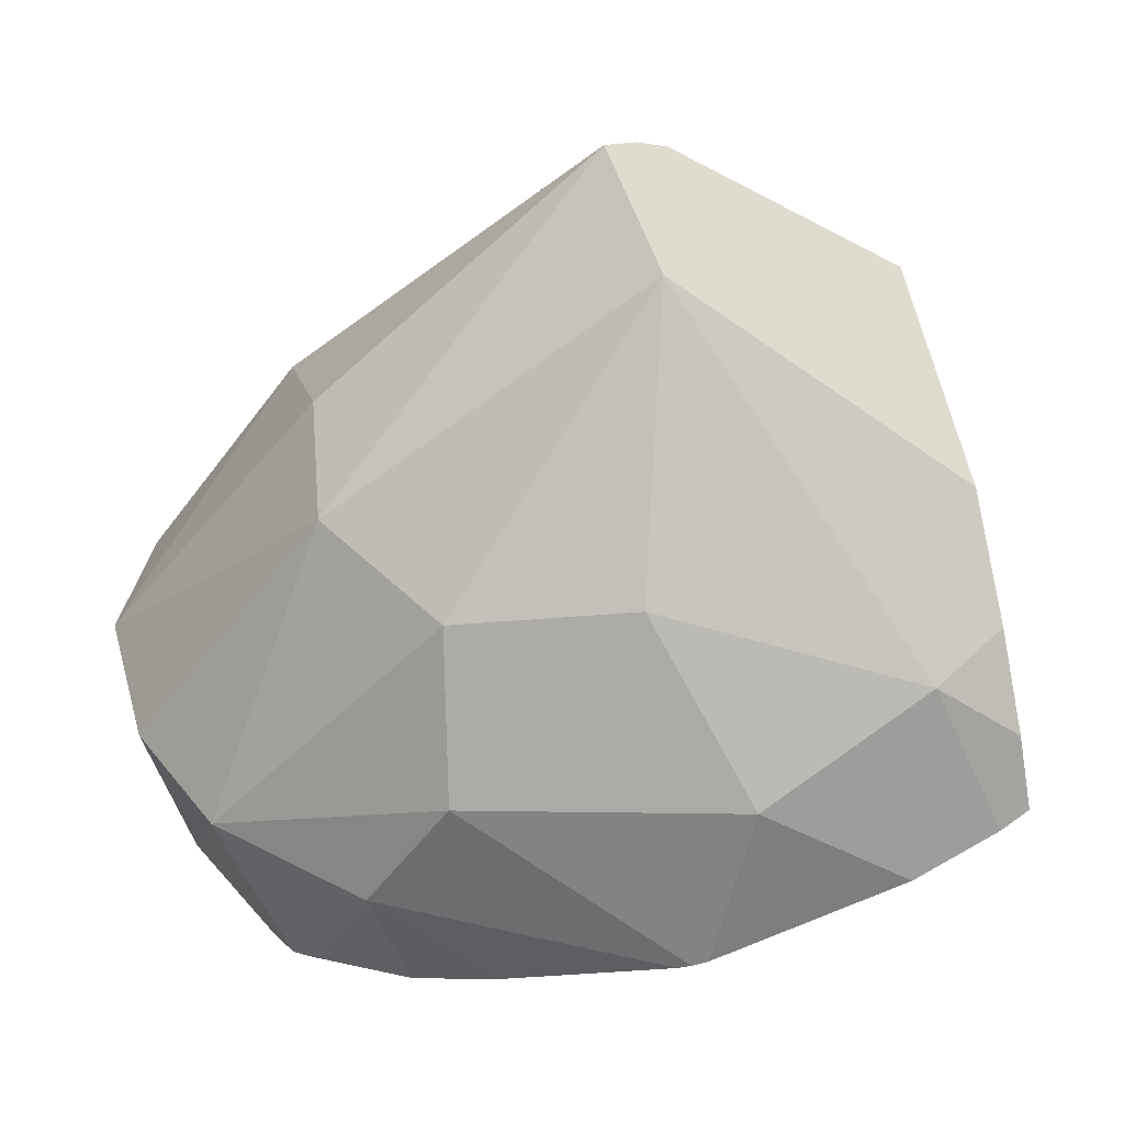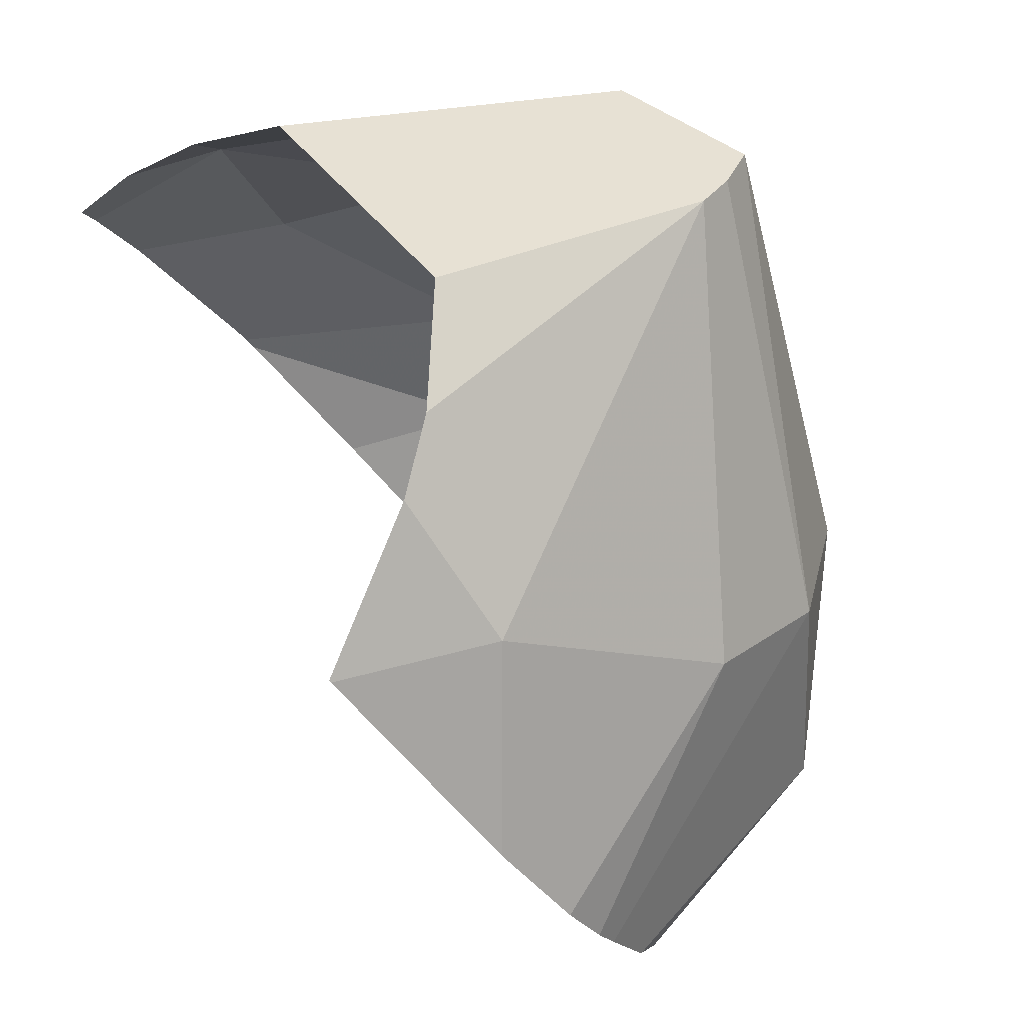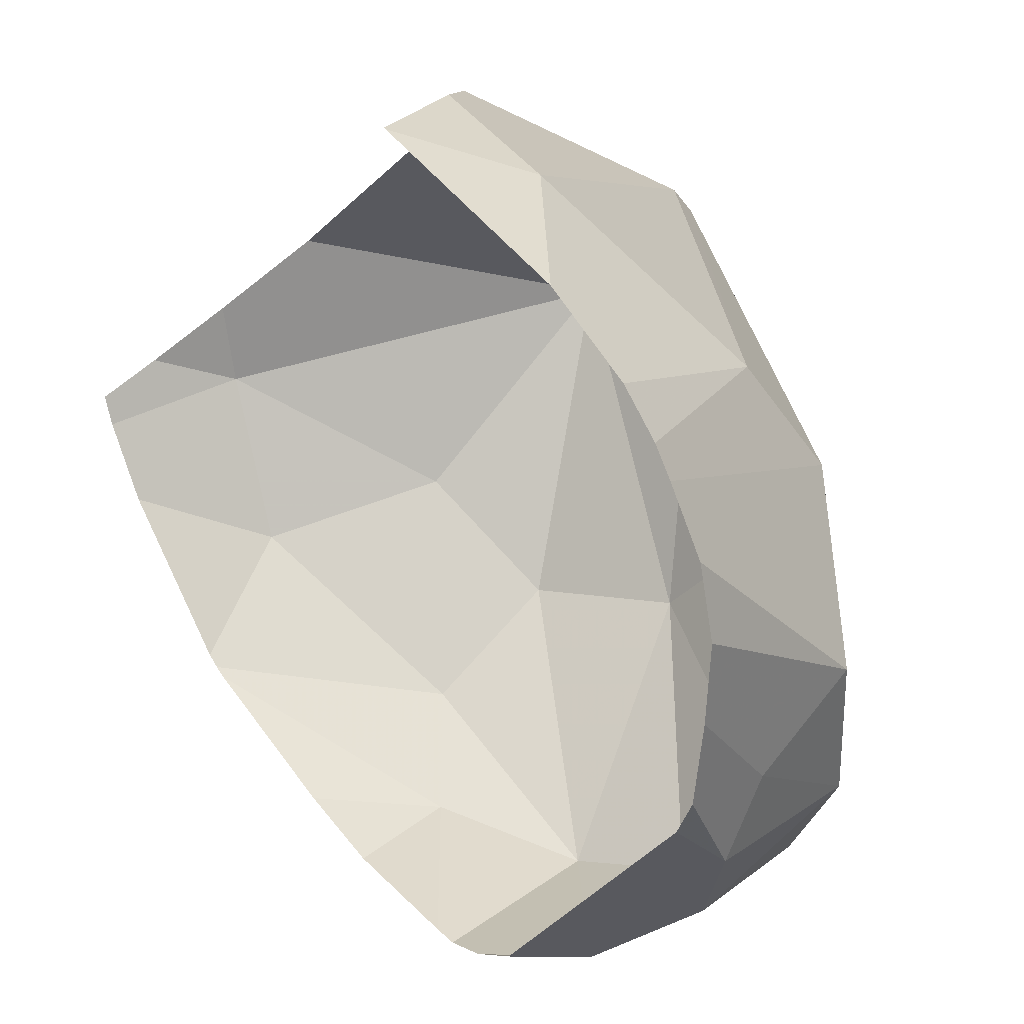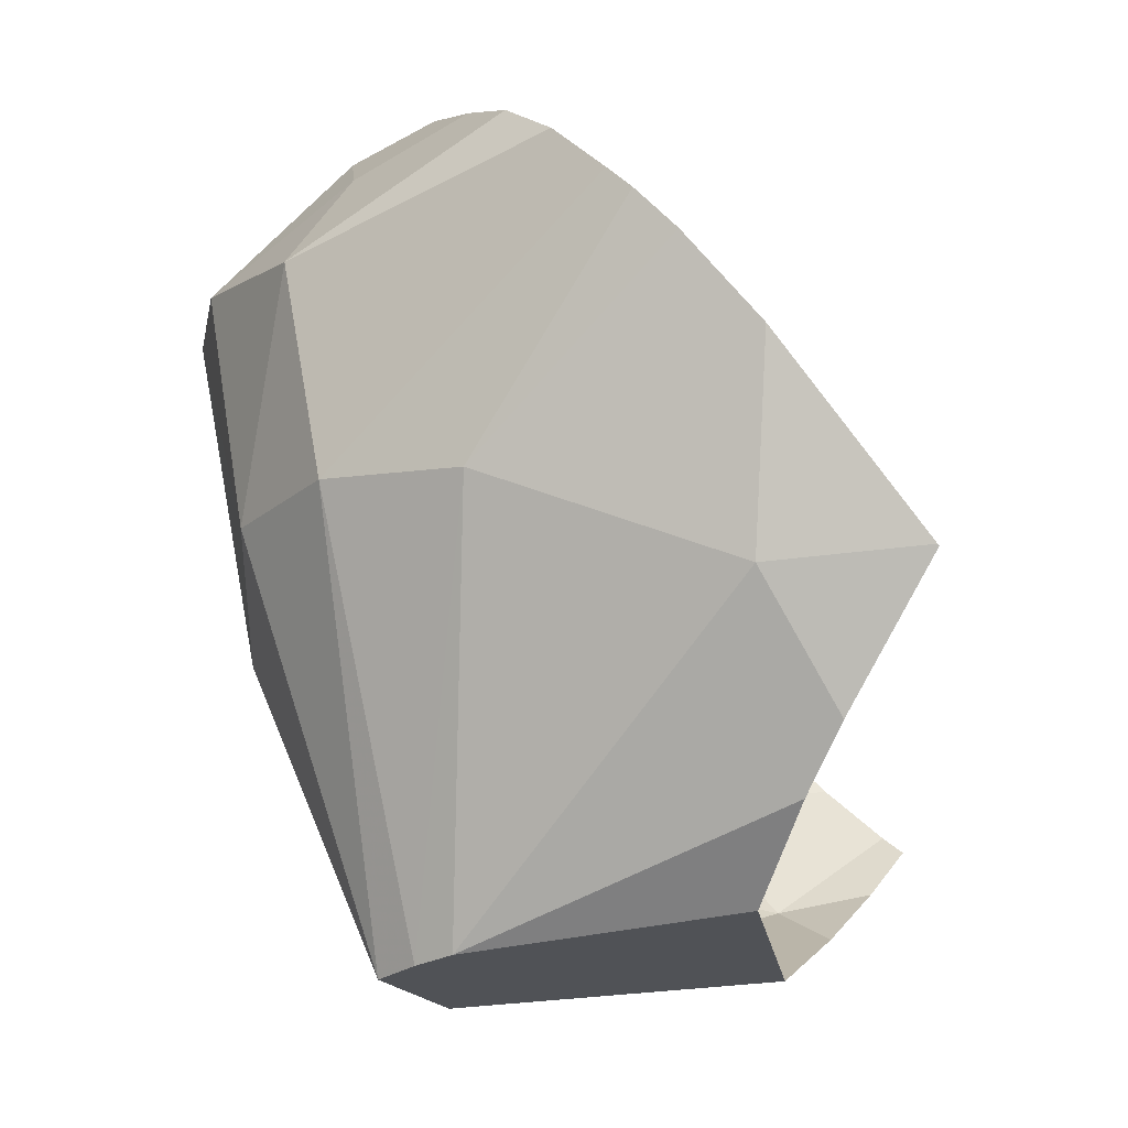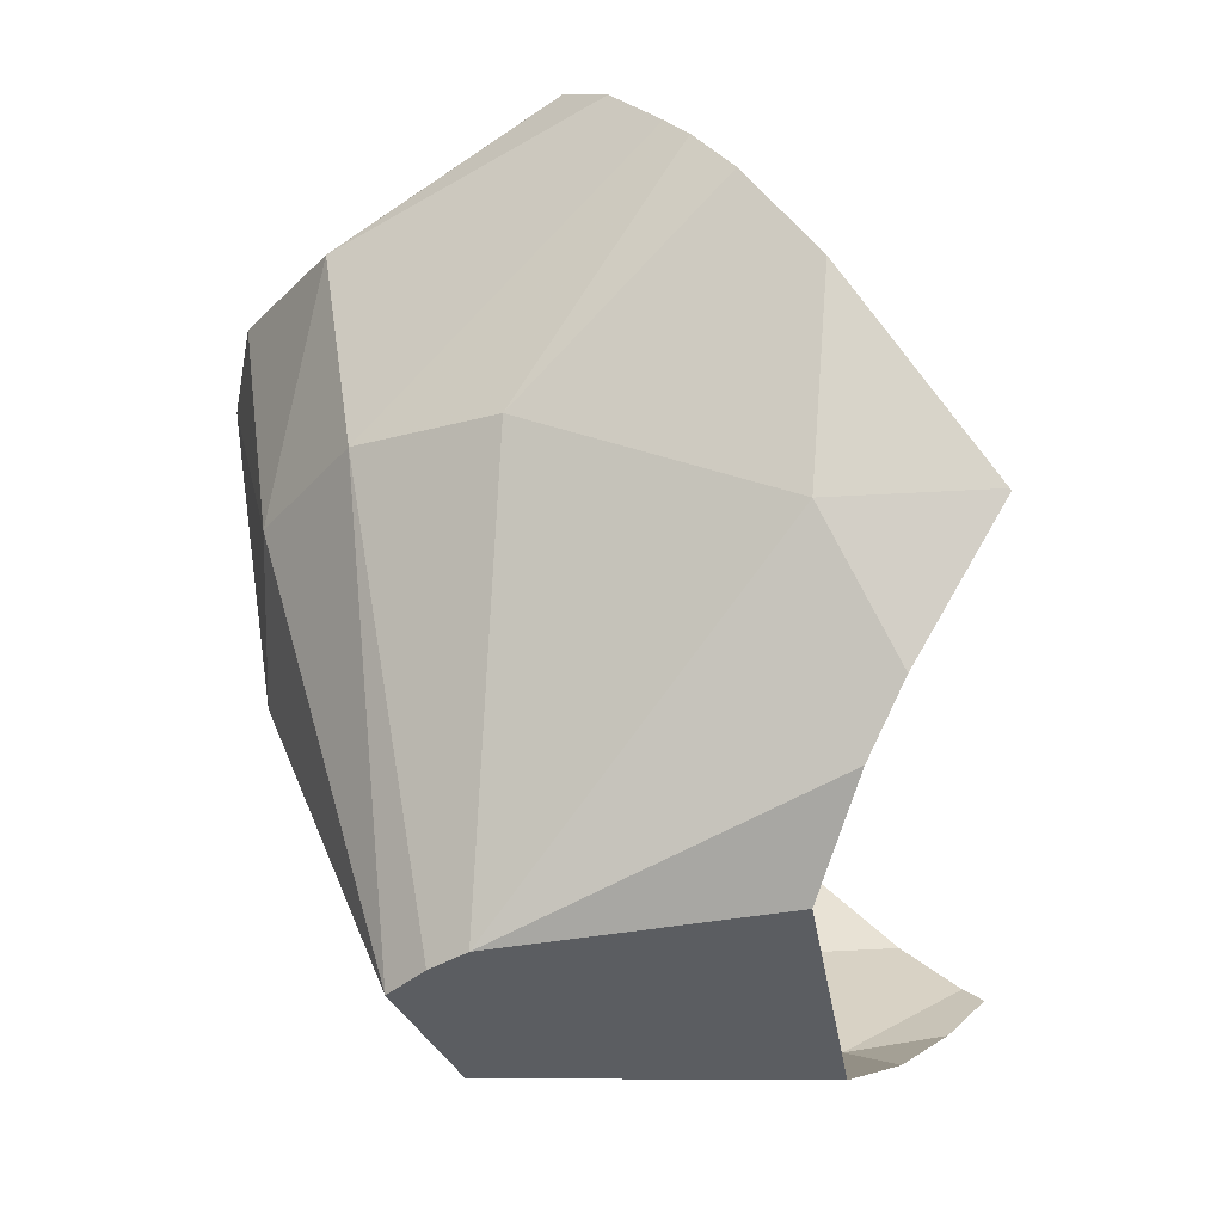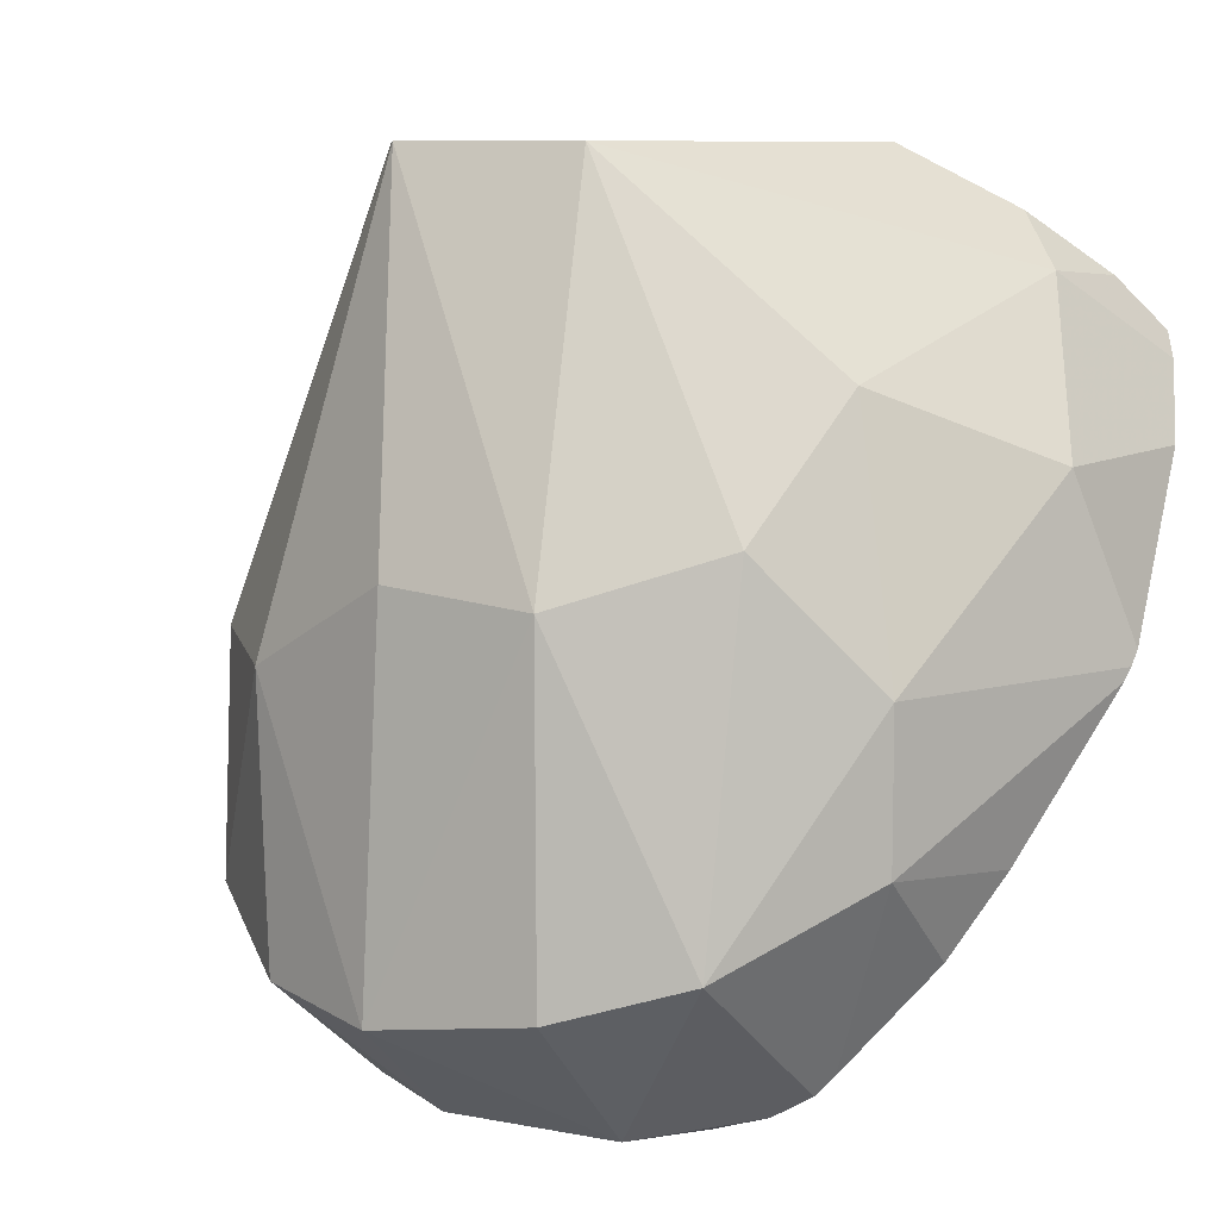
<metadata>
{"format":"obj","ext":"obj","renderer":"f3d","projection":"perspective","resolution":1024,"background":"white","views":[{"elev":-48.7,"azim":146.5,"up":"+Z"},{"elev":39.4,"azim":-22.0,"up":"+Y"},{"elev":-30.3,"azim":-27.5,"up":"+Y"},{"elev":68.0,"azim":172.9,"up":"+Z"},{"elev":53.2,"azim":174.8,"up":"+Z"},{"elev":8.6,"azim":130.1,"up":"+Y"}]}
</metadata>
<code>
v 6.64 2.823 5.692
v 7.057 15.98 3.603
v 7.057 10.55 -2.871
v 0.3712 14.1 -3.498
v 9.774 3.658 1.724
v 7.682 8.672 6.529
v 1.207 11.59 8.198
v 5.595 5.955 -4.334
v 6.64 15.98 0.2626
v 7.474 1.776 2.351
v 9.355 9.924 1.724
v 1.833 11.39 -4.752
v 9.146 4.075 -0.9909
v 7.893 4.702 6.529
v 9.146 8.462 4.439
v 5.386 9.297 7.782
v 8.938 9.713 -0.7815
v 7.682 15.98 2.976
v 7.893 4.702 -2.871
v 6.848 1.776 -0.5736
v 6.64 1.776 4.439
v 5.595 8.462 -4.334
v 9.355 3.868 4.02
v 4.759 12.64 -3.079
v 6.431 15.98 4.02
v 2.681 5.337 9.561
v 3.406 4.306 9.168
v 4.044 3.419 8.395
v 4.601 2.671 7.203
v 2.335 5.831 9.724
v 2.681 5.337 9.561
v -1.073 11.49 -4.752
v -1.936 12.72 -4.191
v -1.585 11.59 8.096
v 5.088 2.459 -2.685
v 4.885 2.764 -2.916
v 5.446 1.776 0.5771
v 5.508 1.776 -1.22
v 5.327 2.082 -2.094
v 5.088 2.459 -2.685
v 0.6387 8.298 9.564
v 1.747 6.678 9.821
v 5.29 1.776 5.114
v 5.335 1.776 3.809
v 4.601 2.671 7.203
v 5.15 1.942 5.874
v 1.175 8.261 -5.296
v 1.037 8.462 -5.326
v 1.037 8.462 -5.326
v 0.8732 8.7 -5.329
v 5.335 1.776 3.809
v 5.426 1.776 1.174
v 3.406 4.306 9.168
v 4.044 3.419 8.395
v 4.885 2.764 -2.916
v 3.799 4.394 -4.022
v 5.426 1.776 1.174
v 5.446 1.776 0.5771
v 3.799 4.394 -4.022
v 2.928 5.681 -4.539
v -1.936 12.72 -4.191
v 2.928 5.681 -4.539
v 1.175 8.261 -5.296
v 0.8732 8.7 -5.329
v -1.073 11.49 -4.752
v 5.508 1.776 -1.22
v 5.327 2.082 -2.094
v 1.747 6.678 9.821
v 2.335 5.831 9.724
v -1.585 11.59 8.096
v 0.6387 8.298 9.564
v 5.15 1.942 5.874
v 5.29 1.776 5.114
v -0.3975 14.97 -2.441
v 0.7395 15.98 -0.8247
v 0.7809 14.75 6.139
v 0.09808 13.81 6.933
v 1.568 15.98 4.366
v 1.584 15.98 4.462
v 0.9515 15.98 0.5029
v 1.211 15.98 2.13
v -1.001 12.4 7.67
v -1.608 11.63 8.076
v -2.227 13.12 -3.911
v -1.412 13.98 -3.437
v 1.584 15.98 4.462
v 0.7809 14.75 6.139
v 0.7395 15.98 -0.8247
v 0.8672 15.98 -0.02487
v -1.412 13.98 -3.437
v -0.3975 14.97 -2.441
v 0.09808 13.81 6.933
v -1.001 12.4 7.67
v 1.434 15.98 3.526
v 1.568 15.98 4.366
v 1.211 15.98 2.13
v 1.282 15.98 2.575
v 0.8672 15.98 -0.02487
v 0.9515 15.98 0.5029
v 1.282 15.98 2.575
v 1.434 15.98 3.526
f 5 11 15
f 12 64 65
f 8 62 63
f 8 59 60
f 10 57 58
f 8 55 56
f 14 53 54
f 10 51 52
f 49 50 12
f 20 66 67
f 47 48 22
f 43 44 10
f 41 42 16
f 39 40 19
f 37 38 20
f 35 36 8
f 32 33 4
f 30 31 6
f 28 29 1
f 45 46 21
f 26 27 14
f 16 68 69
f 21 72 73
f 2 96 97
f 2 94 95
f 7 92 93
f 4 90 91
f 9 88 89
f 25 86 87
f 84 85 4
f 82 83 34
f 7 70 71
f 80 81 2
f 76 77 7
f 74 75 9
f 4 61 84
f 34 7 82
f 2 9 80
f 25 2 78
f 7 25 76
f 9 4 74
f 78 79 25
f 9 98 99
f 12 22 49
f 21 1 45
f 19 8 22
f 3 19 22
f 19 13 20
f 13 5 20
f 5 10 20
f 17 13 19
f 3 17 19
f 11 17 18
f 10 5 23
f 17 9 18
f 6 15 18
f 9 2 18
f 2 6 18
f 5 13 17
f 11 5 17
f 3 9 17
f 6 2 16
f 6 14 15
f 15 11 18
f 22 8 47
f 14 1 23
f 15 14 23
f 10 21 43
f 16 7 41
f 19 20 39
f 20 10 37
f 8 19 35
f 4 12 32
f 6 16 30
f 1 14 28
f 5 15 23
f 14 6 26
f 16 2 25
f 22 12 24
f 3 22 24
f 12 4 24
f 9 3 24
f 4 9 24
f 1 21 23
f 21 10 23
f 7 16 25
f 2 100 101

</code>
